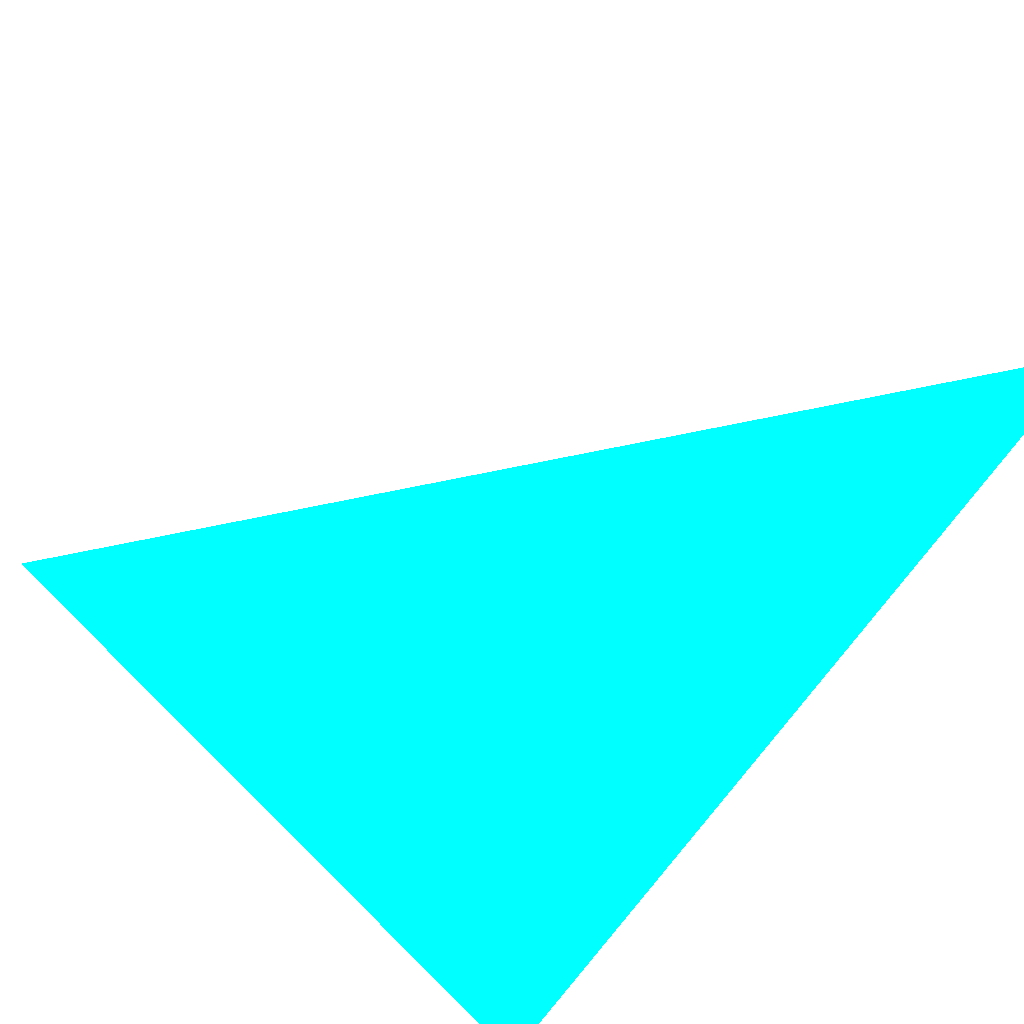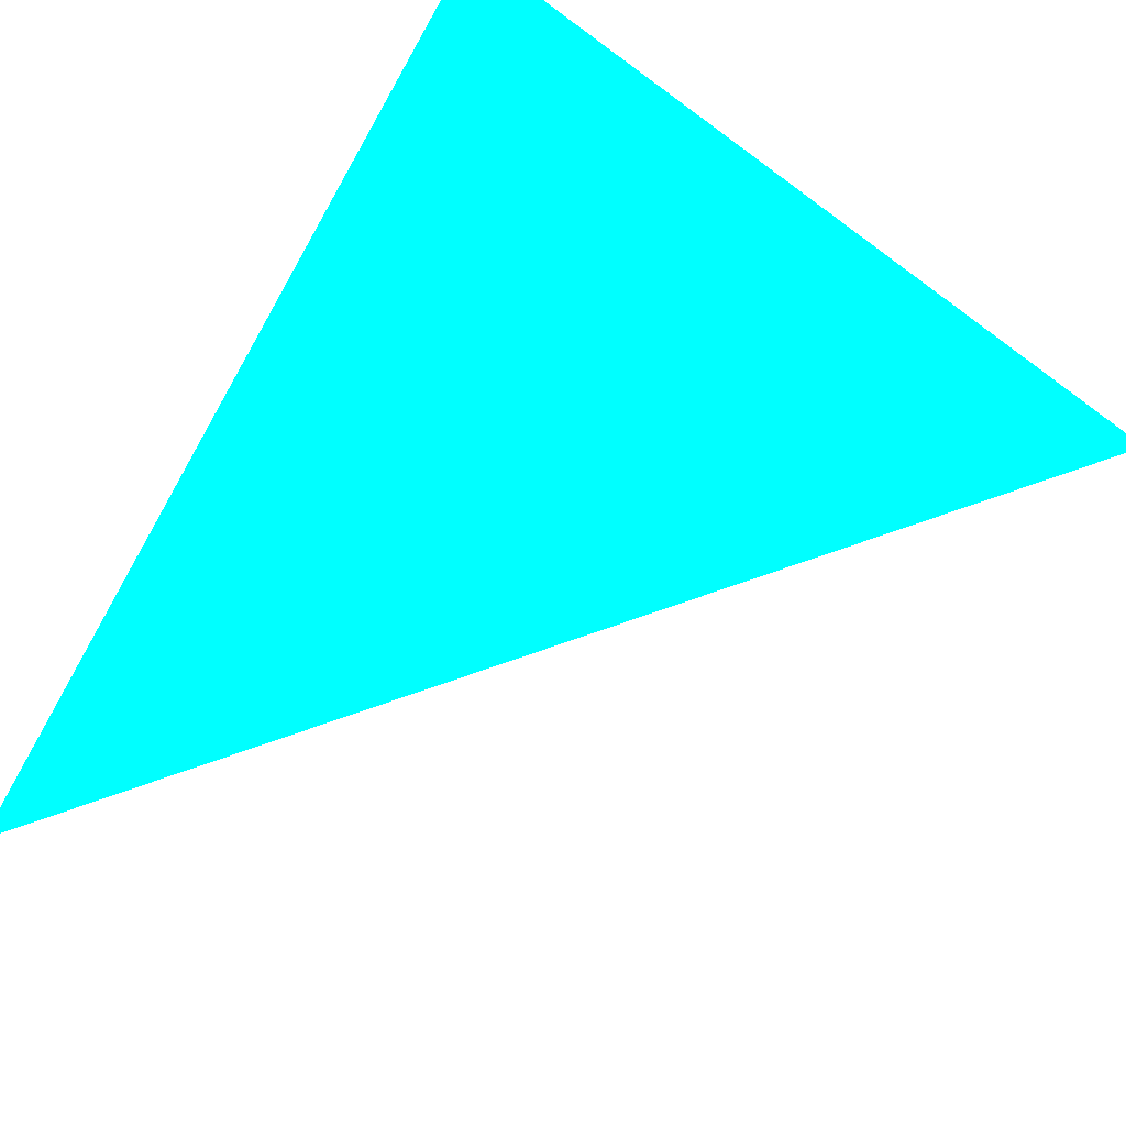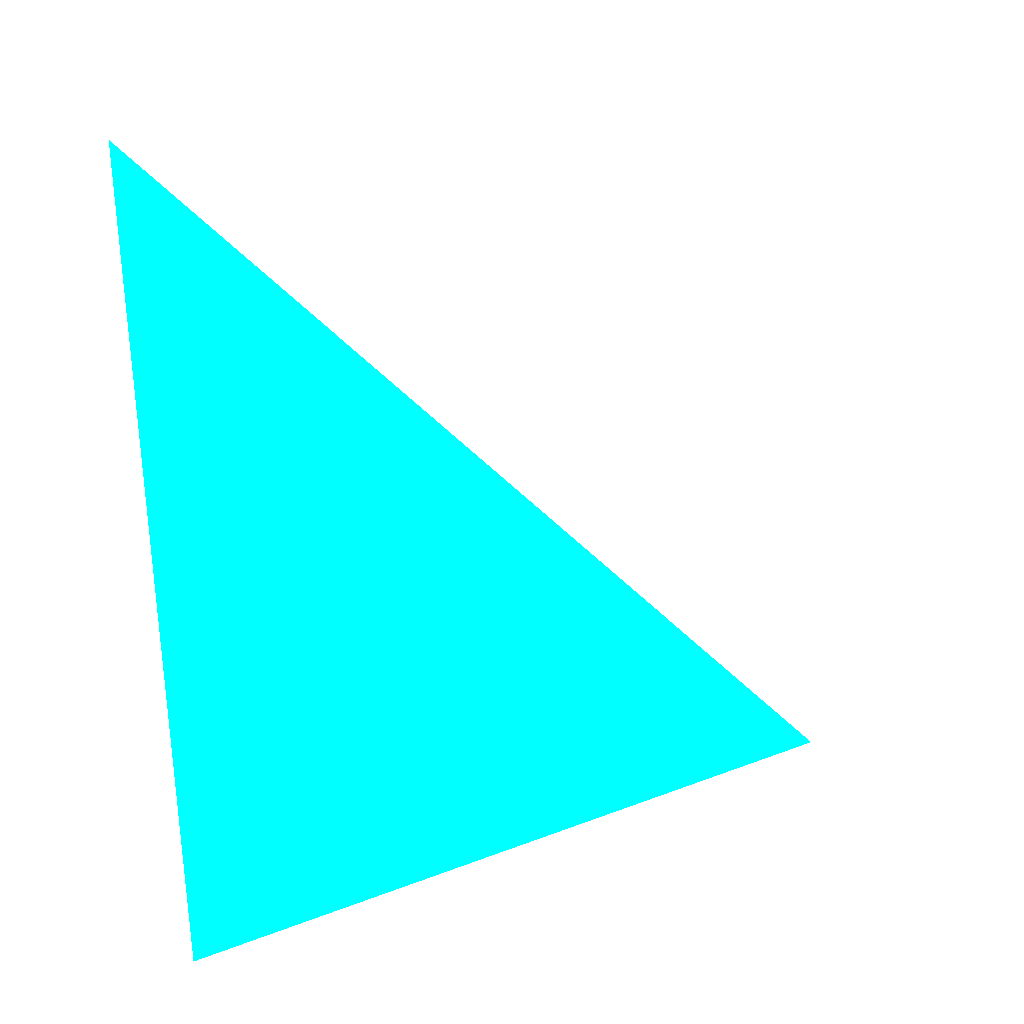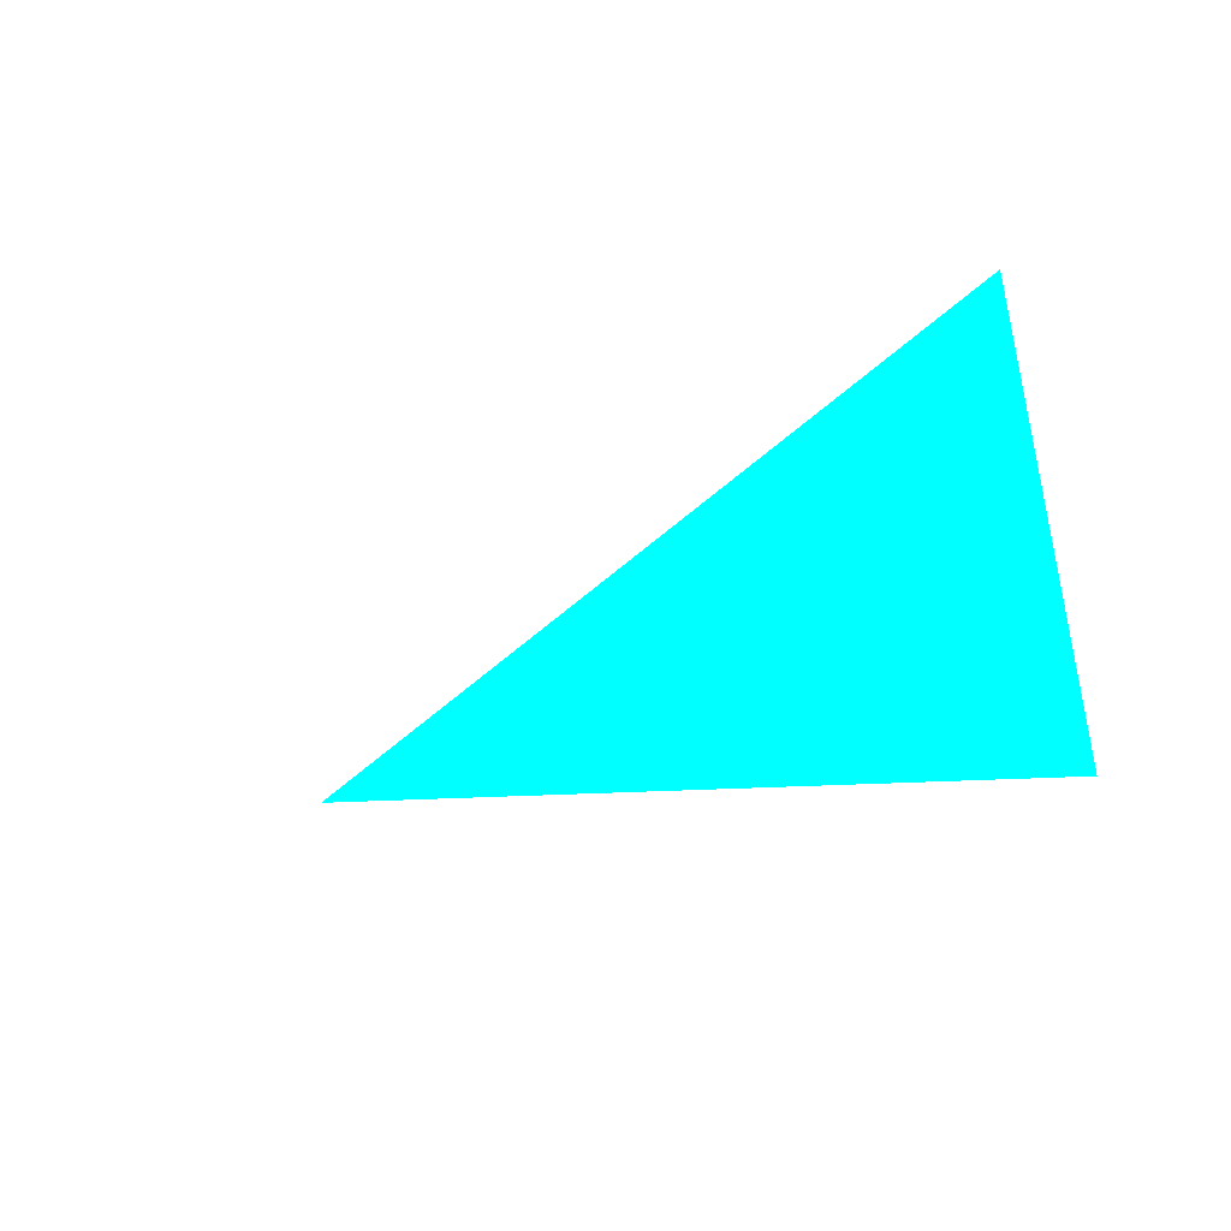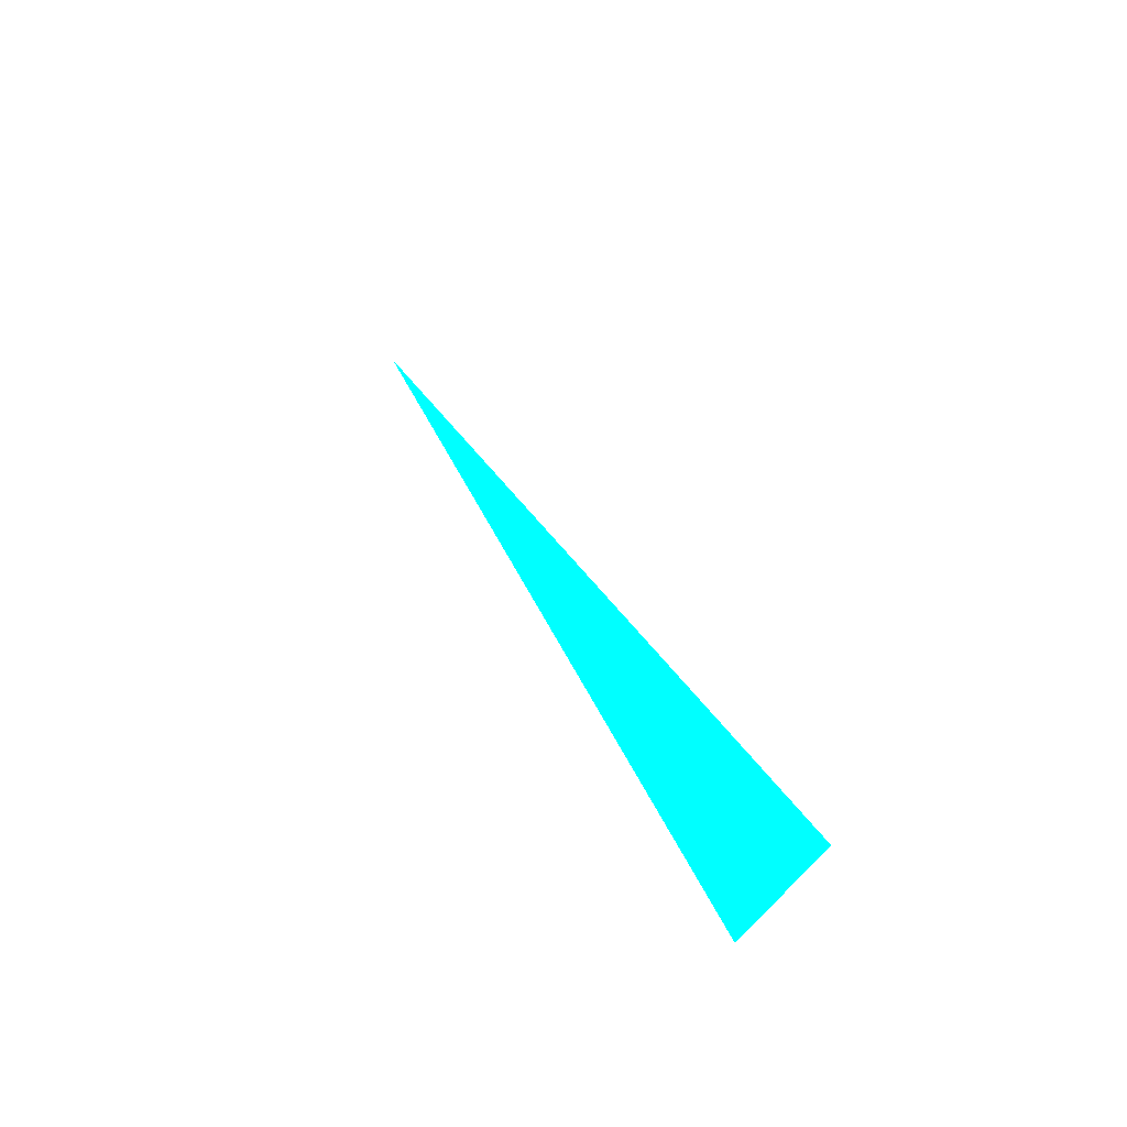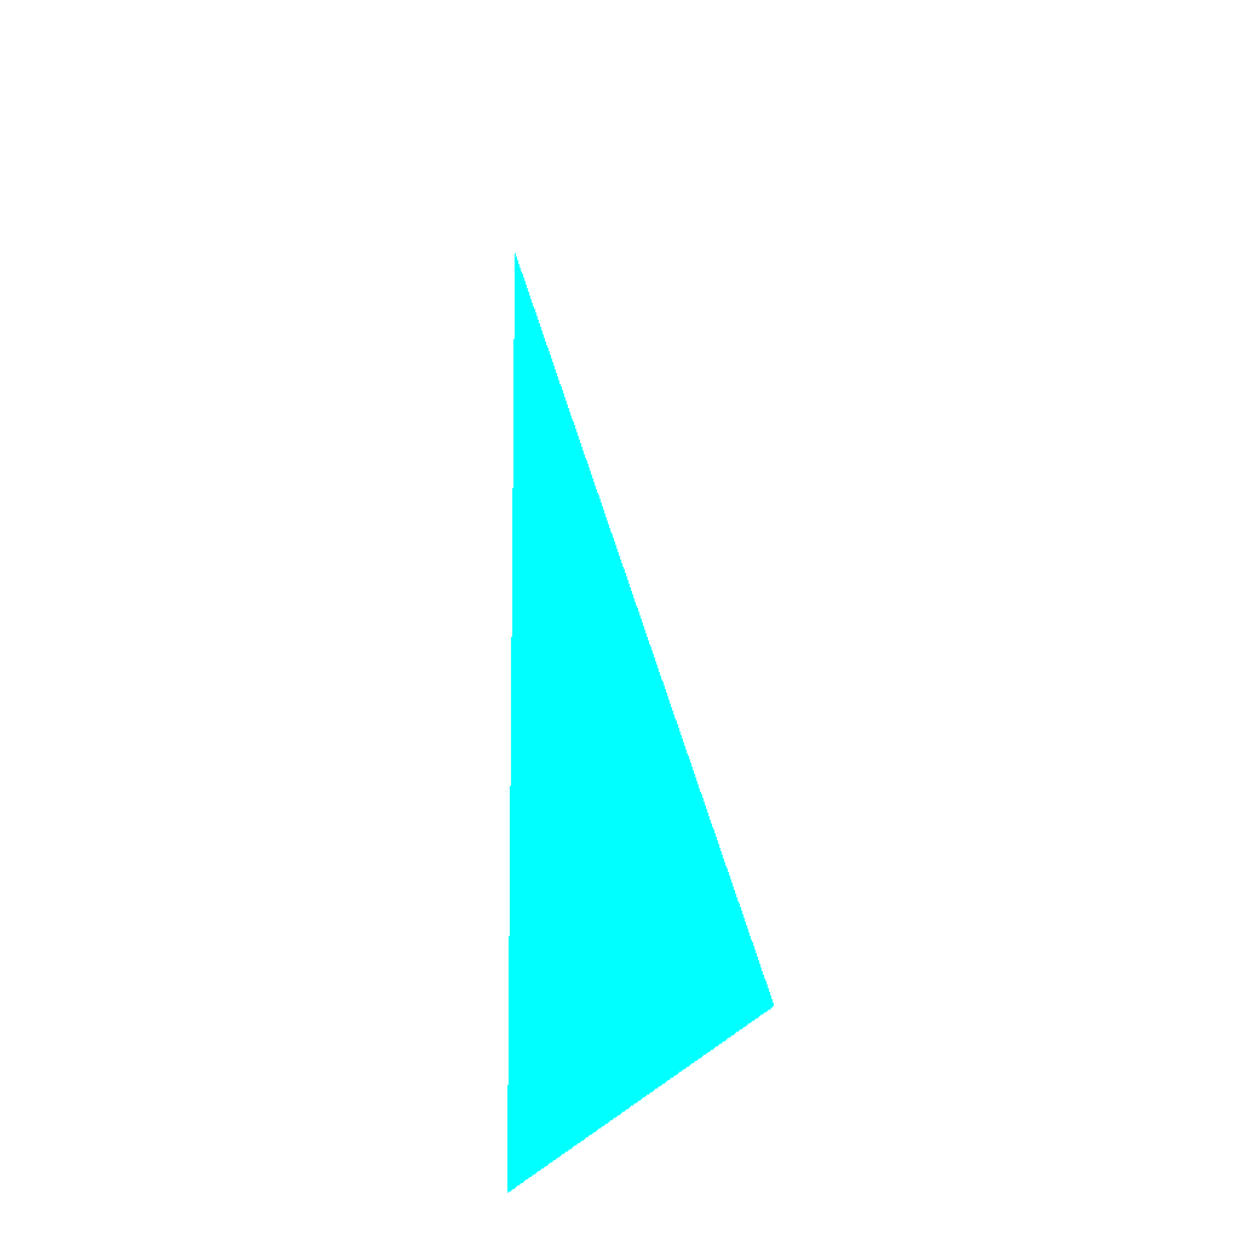
<metadata>
{"format":"obj","ext":"obj","renderer":"f3d","projection":"perspective","resolution":1024,"background":"white","views":[{"elev":-78.8,"azim":142.4,"up":"+Z"},{"elev":-72.5,"azim":-29.0,"up":"+Z"},{"elev":29.6,"azim":-22.1,"up":"+Y"},{"elev":-25.3,"azim":-166.8,"up":"+Z"},{"elev":77.1,"azim":-120.5,"up":"+Y"},{"elev":-13.7,"azim":73.4,"up":"+Y"}]}
</metadata>
<code>
o geometry_0
v 6.125e+05 5.855e+06 648 0 1 1
v 6.125e+05 5.855e+06 648 0 1 1
v 6.125e+05 5.855e+06 648 0 1 1
f 3 2 1

</code>
